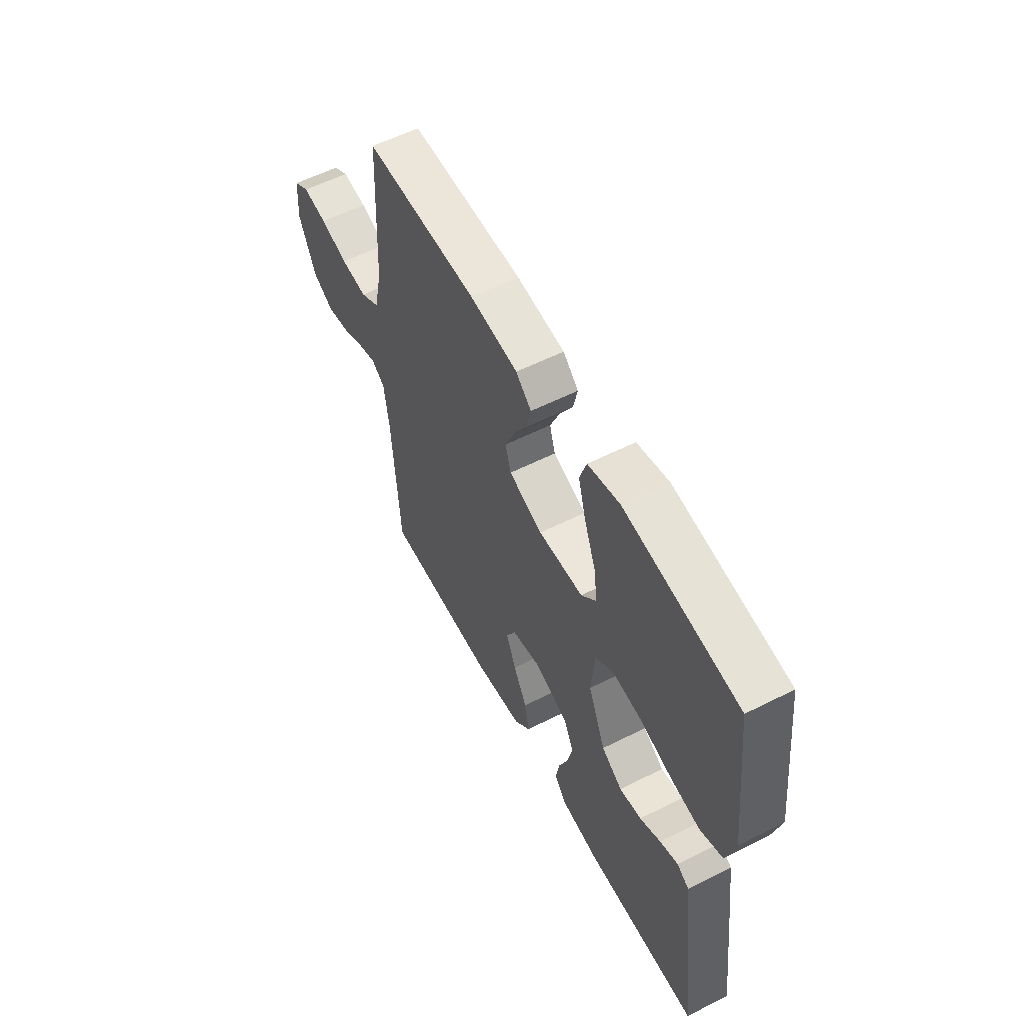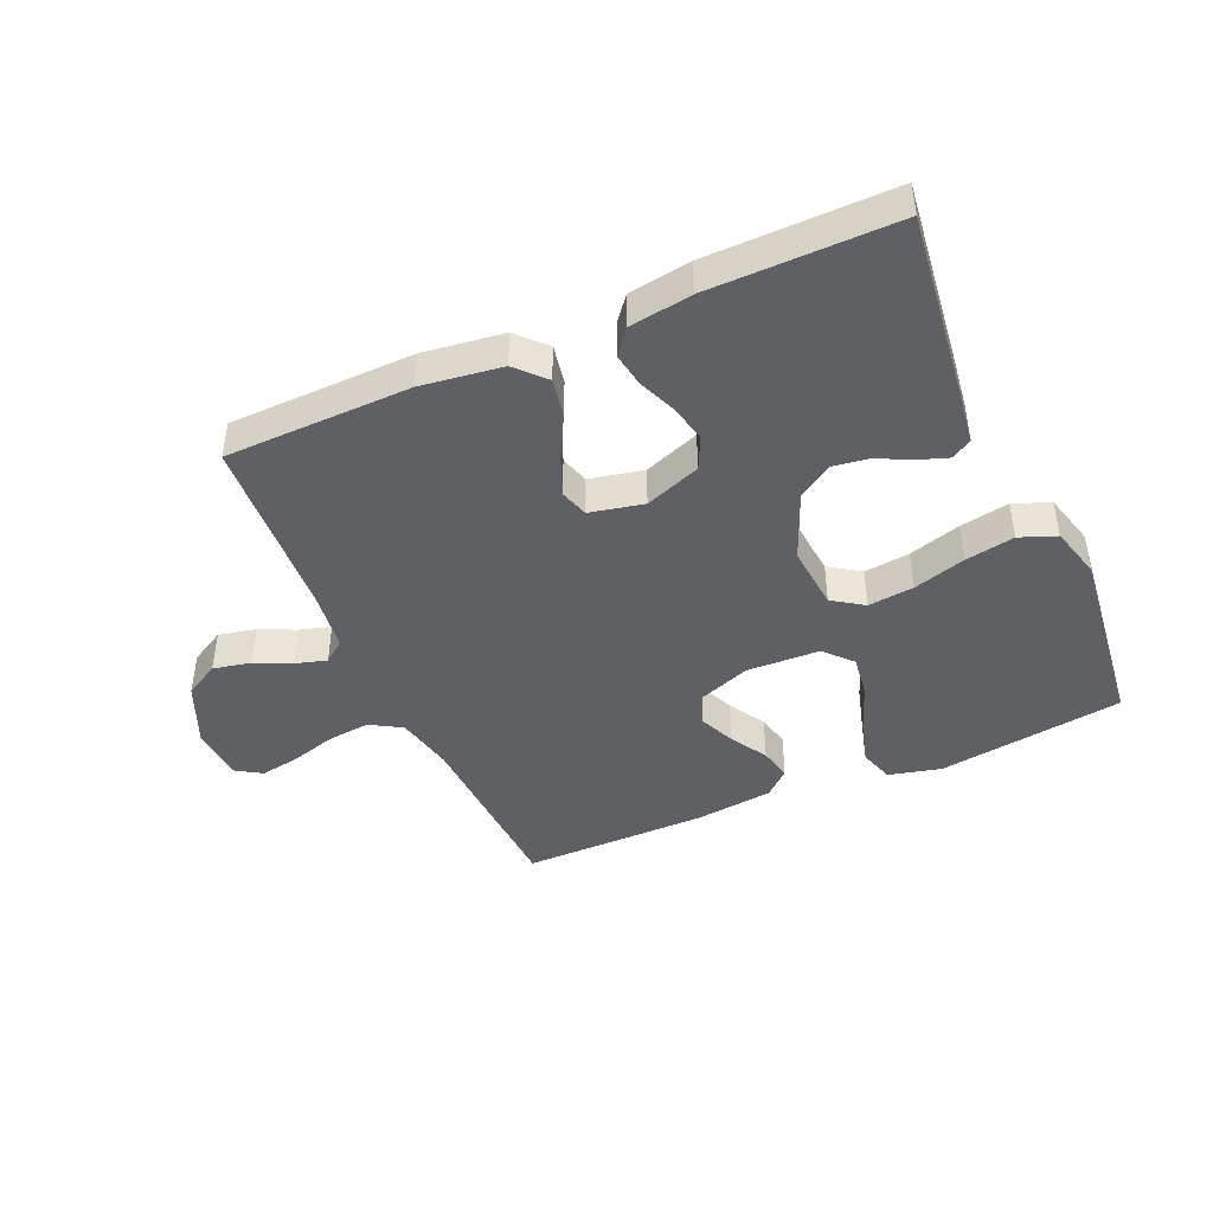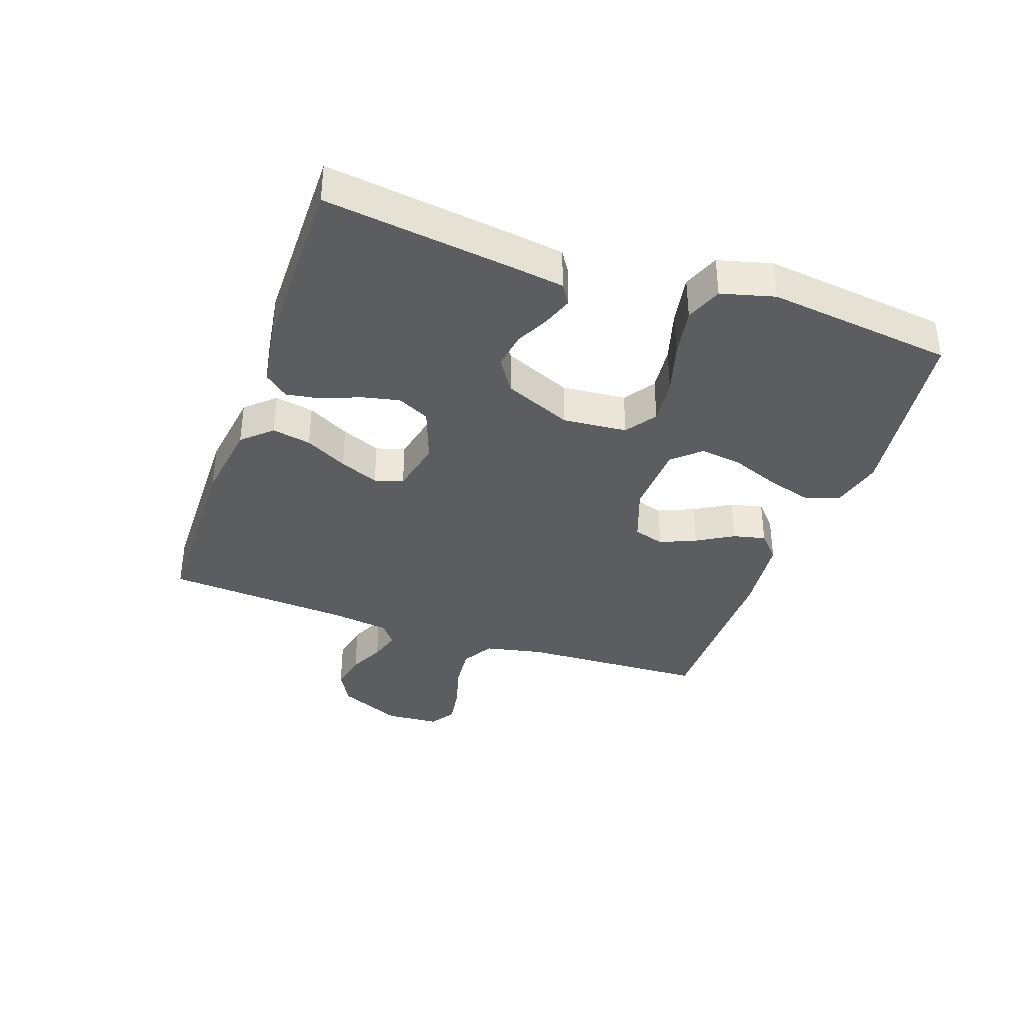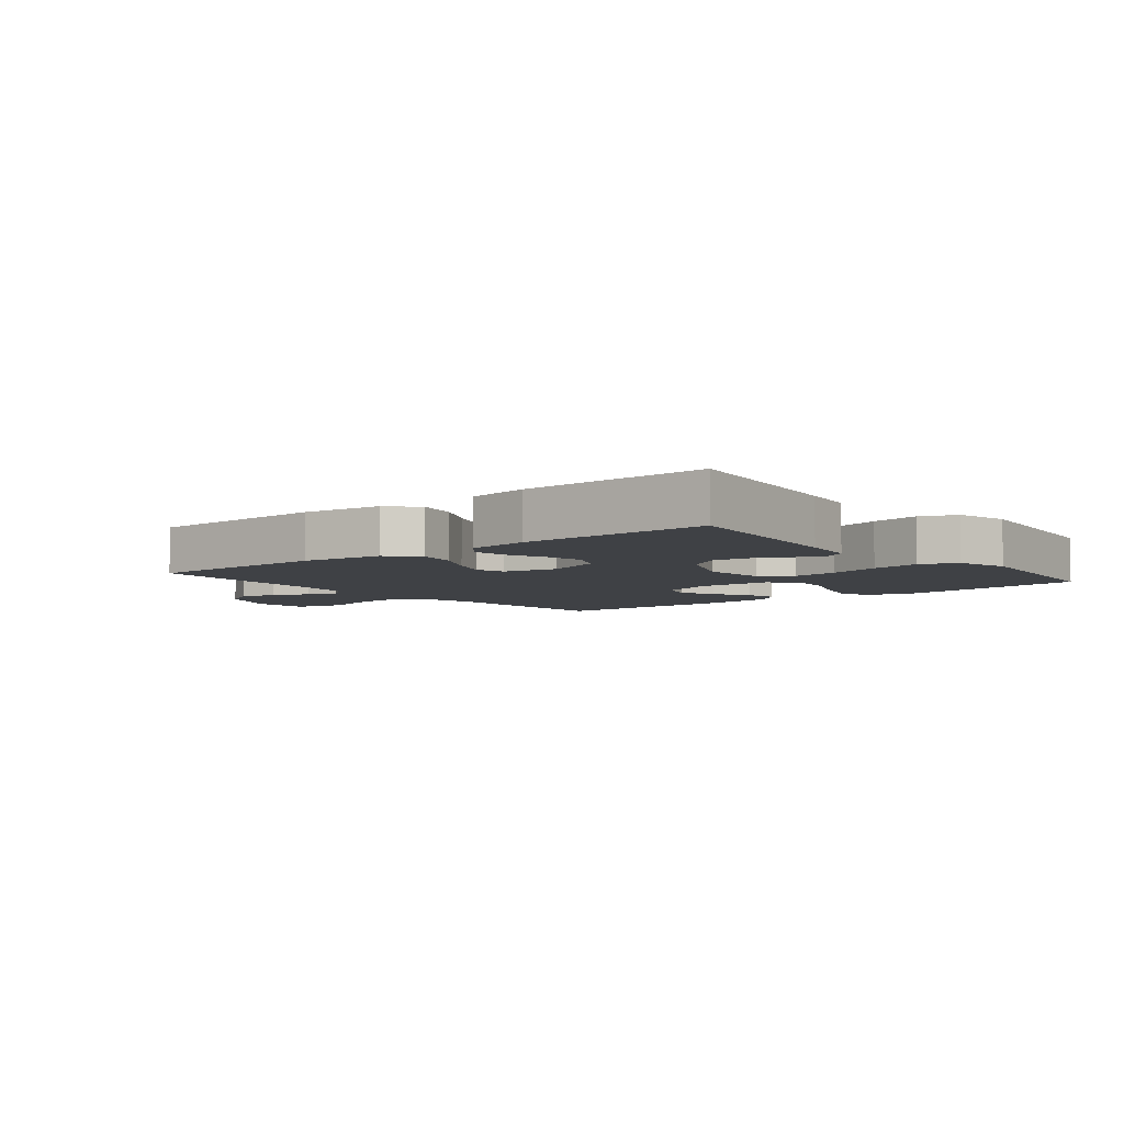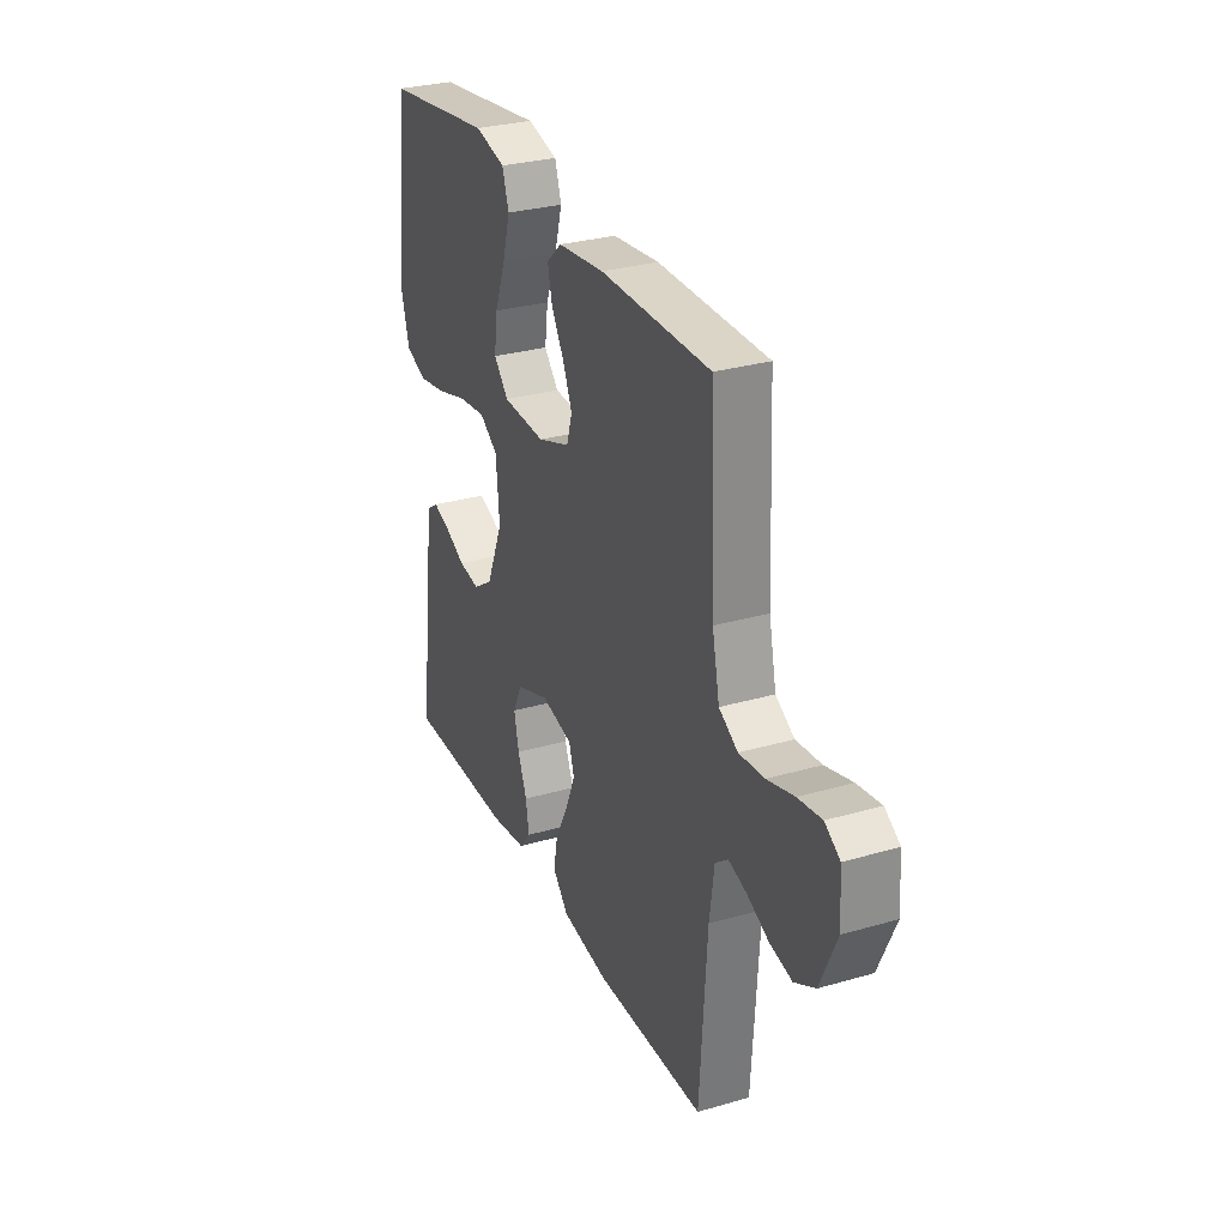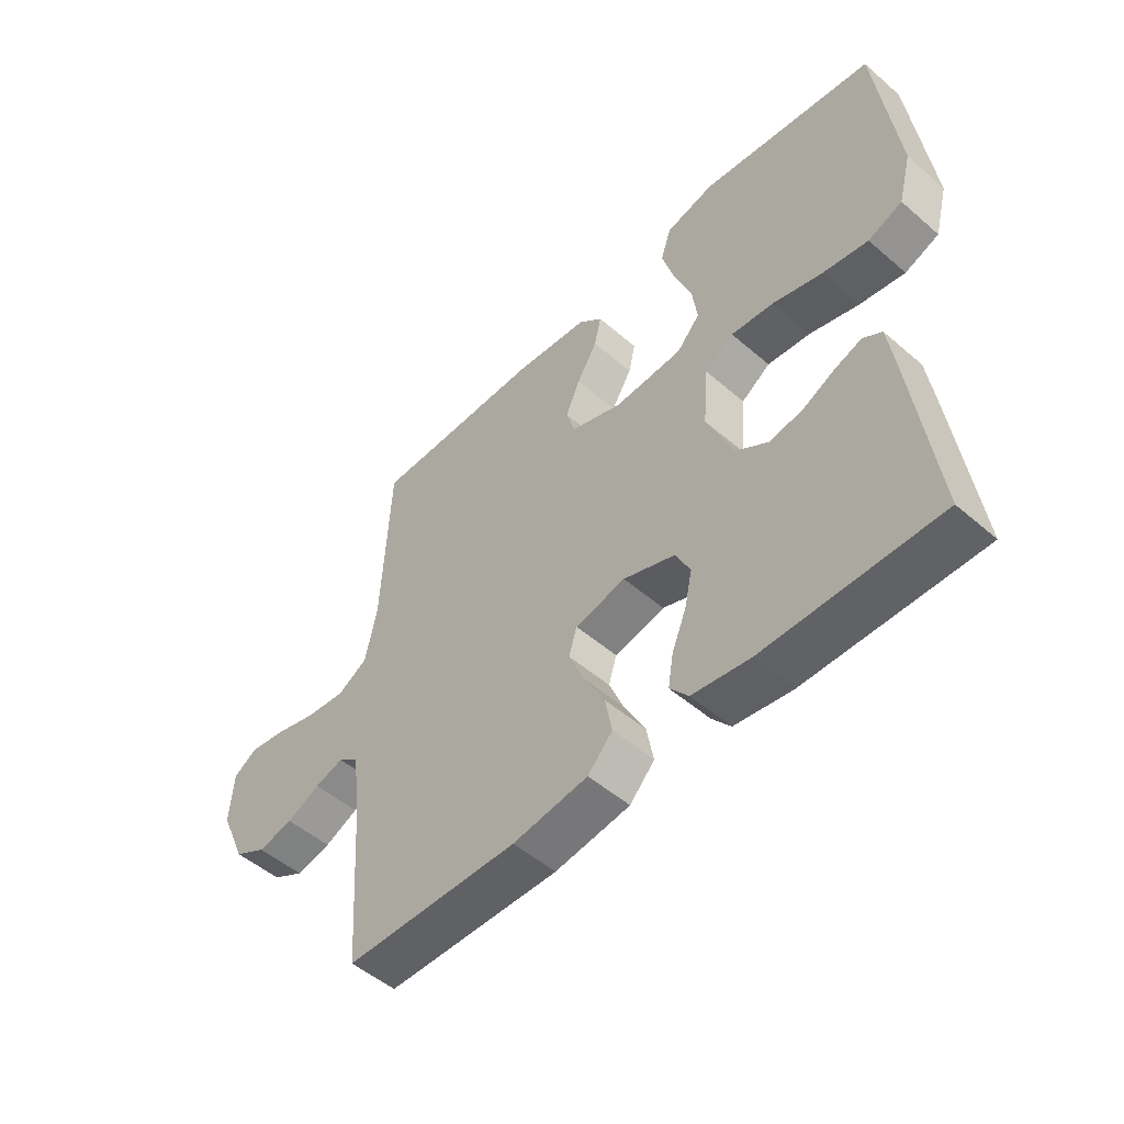
<metadata>
{"format":"obj","ext":"obj","renderer":"f3d","projection":"perspective","resolution":1024,"background":"white","views":[{"elev":57.1,"azim":-117.7,"up":"+Z"},{"elev":-43.9,"azim":-156.1,"up":"+Y"},{"elev":-36.9,"azim":-109.4,"up":"+Y"},{"elev":-5.6,"azim":-141.0,"up":"+Y"},{"elev":29.6,"azim":67.0,"up":"+Z"},{"elev":-51.0,"azim":-133.2,"up":"+Z"}]}
</metadata>
<code>
v 0.5 0.07 -0.5
v 0.2 0.07 -0.505
v 0.07 0.07 -0.487
v 0.027 0.07 -0.441
v 0.039 0.07 -0.378
v 0.075 0.07 -0.31
v 0.101 0.07 -0.247
v 0.087 0.07 -0.201
v 0 0.07 -0.182
v -0.09 0.07 -0.215
v -0.115 0.07 -0.267
v -0.102 0.07 -0.327
v -0.077 0.07 -0.389
v -0.068 0.07 -0.444
v -0.1 0.07 -0.483
v -0.2 0.07 -0.498
v -0.5 0.07 -0.5
v -0.462 0.07 -0.2
v -0.45 0.07 -0.113
v -0.418 0.07 -0.092
v -0.37 0.07 -0.109
v -0.315 0.07 -0.136
v -0.257 0.07 -0.145
v -0.202 0.07 -0.109
v -0.156 0.07 0
v -0.165 0.07 0.104
v -0.215 0.07 0.138
v -0.289 0.07 0.13
v -0.374 0.07 0.105
v -0.453 0.07 0.091
v -0.512 0.07 0.114
v -0.535 0.07 0.2
v -0.5 0.07 0.5
v -0.2 0.07 0.541
v -0.116 0.07 0.52
v -0.098 0.07 0.465
v -0.119 0.07 0.392
v -0.149 0.07 0.314
v -0.158 0.07 0.247
v -0.118 0.07 0.203
v 0 0.07 0.198
v 0.089 0.07 0.23
v 0.104 0.07 0.28
v 0.079 0.07 0.338
v 0.044 0.07 0.397
v 0.032 0.07 0.449
v 0.073 0.07 0.486
v 0.2 0.07 0.5
v 0.5 0.07 0.5
v 0.514 0.07 0.2
v 0.534 0.07 0.106
v 0.585 0.07 0.076
v 0.654 0.07 0.083
v 0.727 0.07 0.104
v 0.791 0.07 0.114
v 0.832 0.07 0.088
v 0.838 0.07 0
v 0.793 0.07 -0.102
v 0.737 0.07 -0.133
v 0.676 0.07 -0.12
v 0.618 0.07 -0.093
v 0.568 0.07 -0.078
v 0.533 0.07 -0.105
v 0.52 0.07 -0.2
v 0.5 0 -0.5
v 0.2 0 -0.505
v 0.07 0 -0.487
v 0.027 0 -0.441
v 0.039 0 -0.378
v 0.075 0 -0.31
v 0.101 0 -0.247
v 0.087 0 -0.201
v 0 0 -0.182
v -0.09 0 -0.215
v -0.115 0 -0.267
v -0.102 0 -0.327
v -0.077 0 -0.389
v -0.068 0 -0.444
v -0.1 0 -0.483
v -0.2 0 -0.498
v -0.5 0 -0.5
v -0.462 0 -0.2
v -0.45 0 -0.113
v -0.418 0 -0.092
v -0.37 0 -0.109
v -0.315 0 -0.136
v -0.257 0 -0.145
v -0.202 0 -0.109
v -0.156 0 0
v -0.165 0 0.104
v -0.215 0 0.138
v -0.289 0 0.13
v -0.374 0 0.105
v -0.453 0 0.091
v -0.512 0 0.114
v -0.535 0 0.2
v -0.5 0 0.5
v -0.2 0 0.541
v -0.116 0 0.52
v -0.098 0 0.465
v -0.119 0 0.392
v -0.149 0 0.314
v -0.158 0 0.247
v -0.118 0 0.203
v 0 0 0.198
v 0.089 0 0.23
v 0.104 0 0.28
v 0.079 0 0.338
v 0.044 0 0.397
v 0.032 0 0.449
v 0.073 0 0.486
v 0.2 0 0.5
v 0.5 0 0.5
v 0.514 0 0.2
v 0.534 0 0.106
v 0.585 0 0.076
v 0.654 0 0.083
v 0.727 0 0.104
v 0.791 0 0.114
v 0.832 0 0.088
v 0.838 0 0
v 0.793 0 -0.102
v 0.737 0 -0.133
v 0.676 0 -0.12
v 0.618 0 -0.093
v 0.568 0 -0.078
v 0.533 0 -0.105
v 0.52 0 -0.2
f 58 59 60 61
f 58 61 62
f 57 58 62
f 56 57 62
f 53 54 55 56
f 52 53 56 62
f 51 52 62 63
f 47 48 49 50
f 44 45 46 47
f 43 44 47 50
f 42 43 50 51
f 35 36 37 38
f 33 34 35 38
f 33 38 39
f 32 33 39 40
f 28 29 30 31
f 27 28 31 32
f 19 20 21 22
f 17 18 19 22
f 17 22 23
f 16 17 23 24
f 12 13 14 15
f 11 12 15 16
f 3 4 5 6
f 3 6 7
f 64 1 2 3
f 64 3 7
f 63 64 7 8
f 41 42 51 63
f 41 63 8 9
f 27 32 40 41
f 26 27 41
f 25 26 41 9
f 11 16 24 25
f 10 11 25
f 9 10 25
f 125 124 123 122
f 126 125 122
f 126 122 121
f 126 121 120
f 120 119 118 117
f 126 120 117 116
f 127 126 116 115
f 114 113 112 111
f 111 110 109 108
f 114 111 108 107
f 115 114 107 106
f 102 101 100 99
f 102 99 98 97
f 103 102 97
f 104 103 97 96
f 95 94 93 92
f 96 95 92 91
f 86 85 84 83
f 86 83 82 81
f 87 86 81
f 88 87 81 80
f 79 78 77 76
f 80 79 76 75
f 70 69 68 67
f 71 70 67
f 67 66 65 128
f 71 67 128
f 72 71 128 127
f 127 115 106 105
f 73 72 127 105
f 105 104 96 91
f 105 91 90
f 73 105 90 89
f 89 88 80 75
f 89 75 74
f 89 74 73
f 1 65 66 2
f 2 66 67 3
f 3 67 68 4
f 4 68 69 5
f 5 69 70 6
f 6 70 71 7
f 7 71 72 8
f 8 72 73 9
f 9 73 74 10
f 10 74 75 11
f 11 75 76 12
f 12 76 77 13
f 13 77 78 14
f 14 78 79 15
f 15 79 80 16
f 16 80 81 17
f 17 81 82 18
f 18 82 83 19
f 19 83 84 20
f 20 84 85 21
f 21 85 86 22
f 22 86 87 23
f 23 87 88 24
f 24 88 89 25
f 25 89 90 26
f 26 90 91 27
f 27 91 92 28
f 28 92 93 29
f 29 93 94 30
f 30 94 95 31
f 31 95 96 32
f 32 96 97 33
f 33 97 98 34
f 34 98 99 35
f 35 99 100 36
f 36 100 101 37
f 37 101 102 38
f 38 102 103 39
f 39 103 104 40
f 40 104 105 41
f 41 105 106 42
f 42 106 107 43
f 43 107 108 44
f 44 108 109 45
f 45 109 110 46
f 46 110 111 47
f 47 111 112 48
f 48 112 113 49
f 49 113 114 50
f 50 114 115 51
f 51 115 116 52
f 52 116 117 53
f 53 117 118 54
f 54 118 119 55
f 55 119 120 56
f 56 120 121 57
f 57 121 122 58
f 58 122 123 59
f 59 123 124 60
f 60 124 125 61
f 61 125 126 62
f 62 126 127 63
f 63 127 128 64
f 64 128 65 1

</code>
